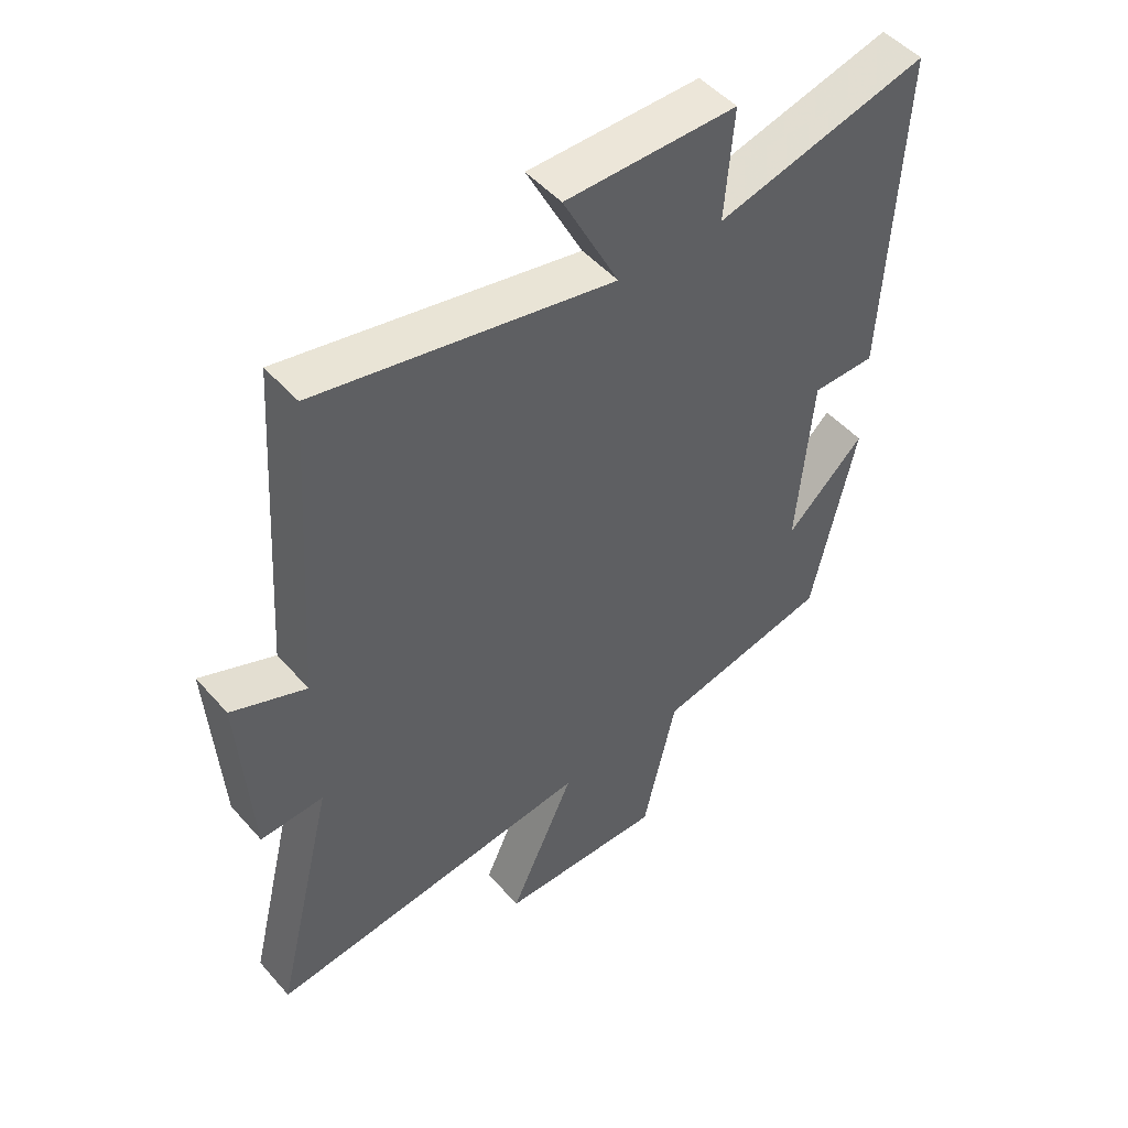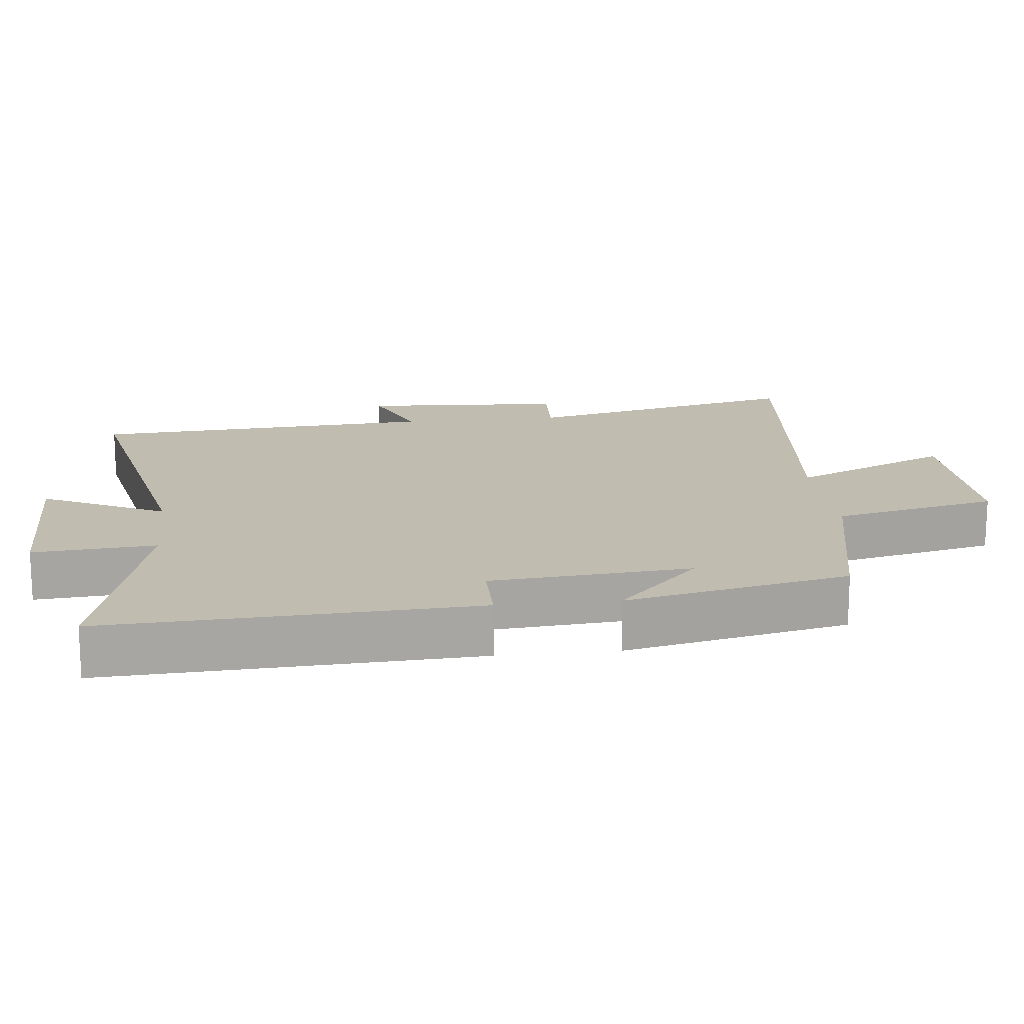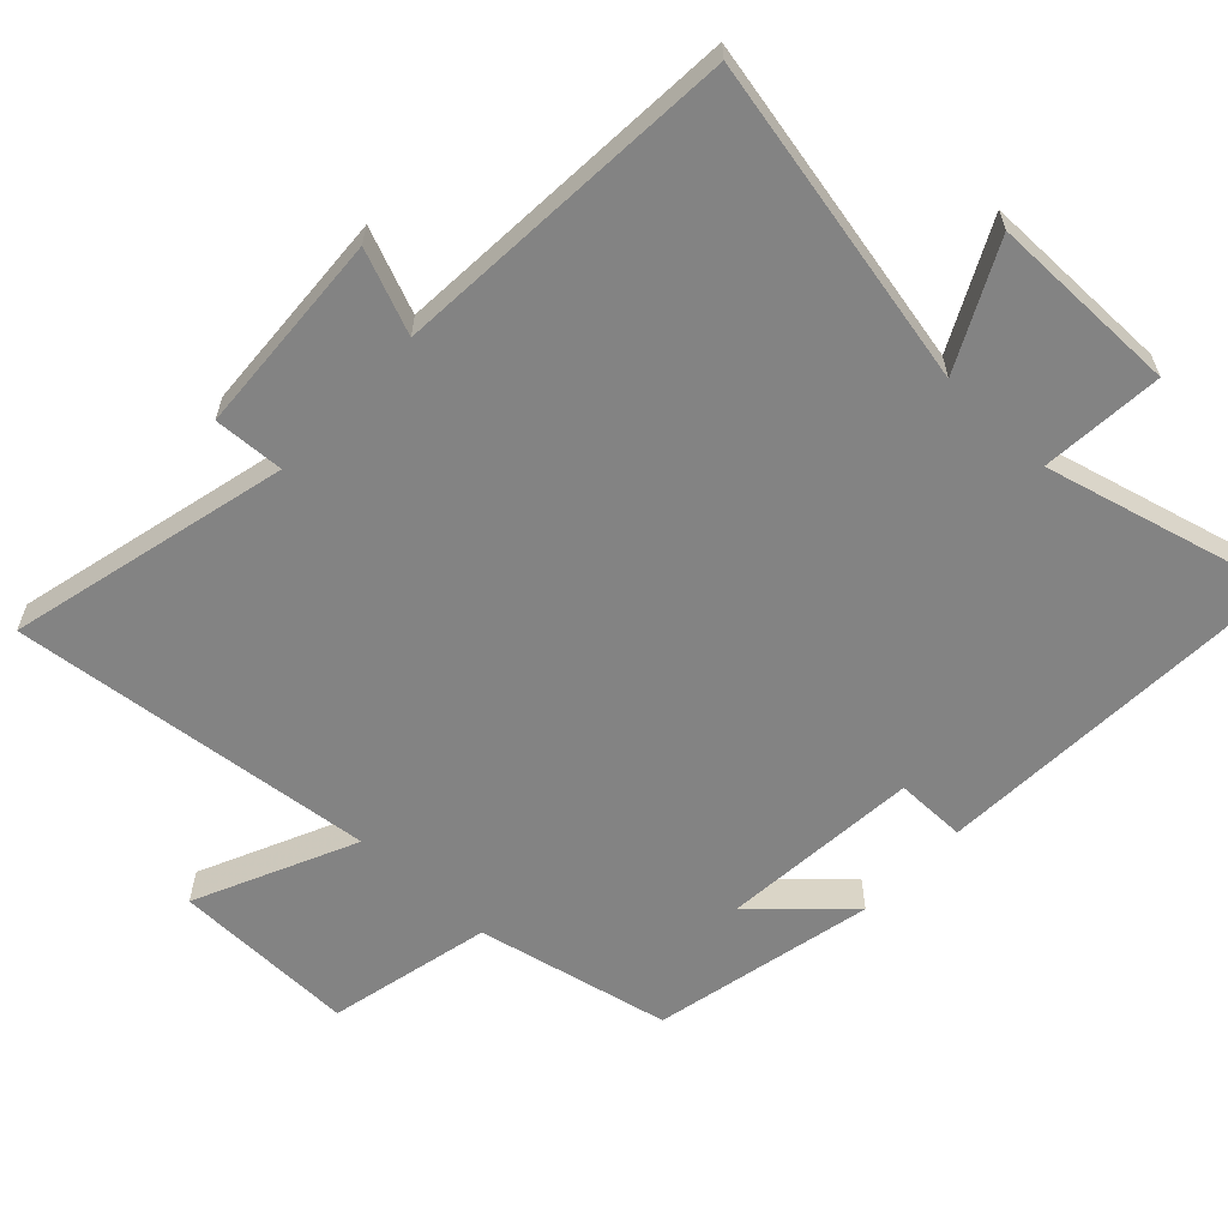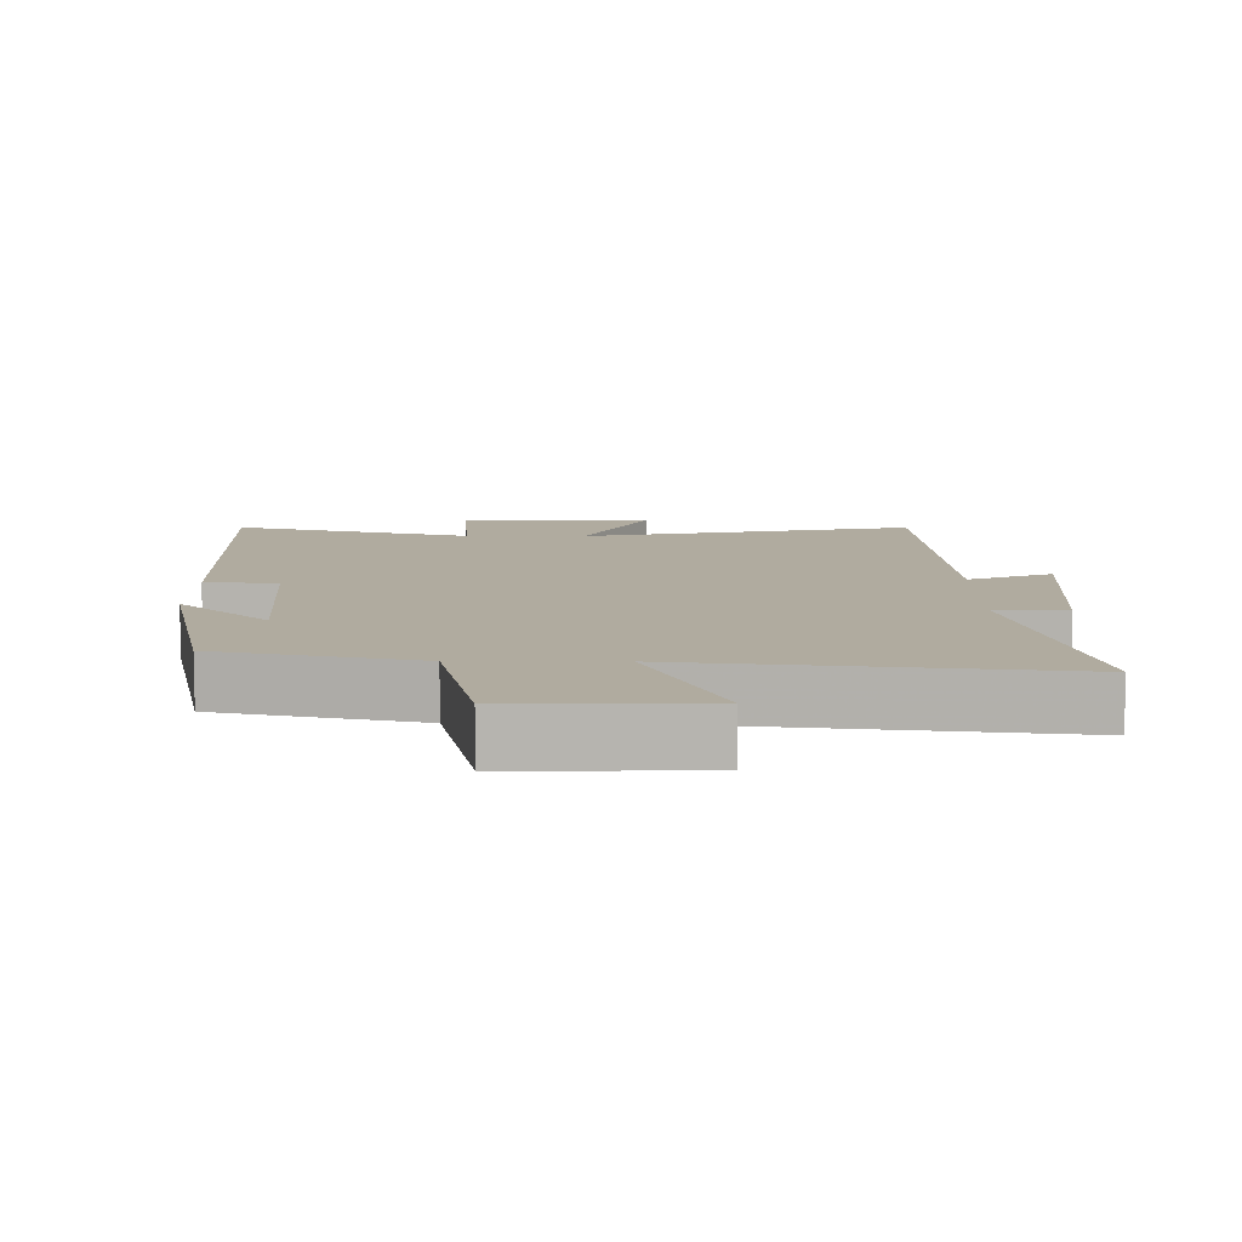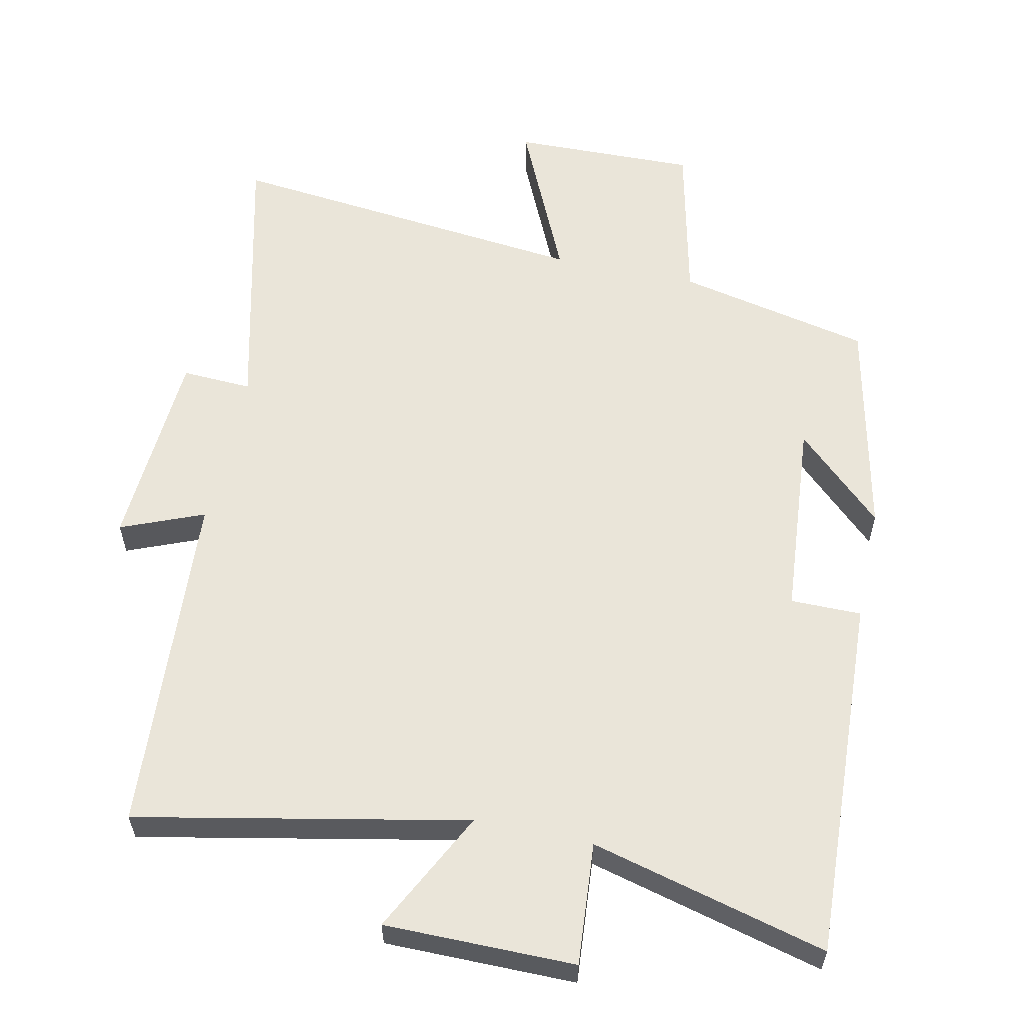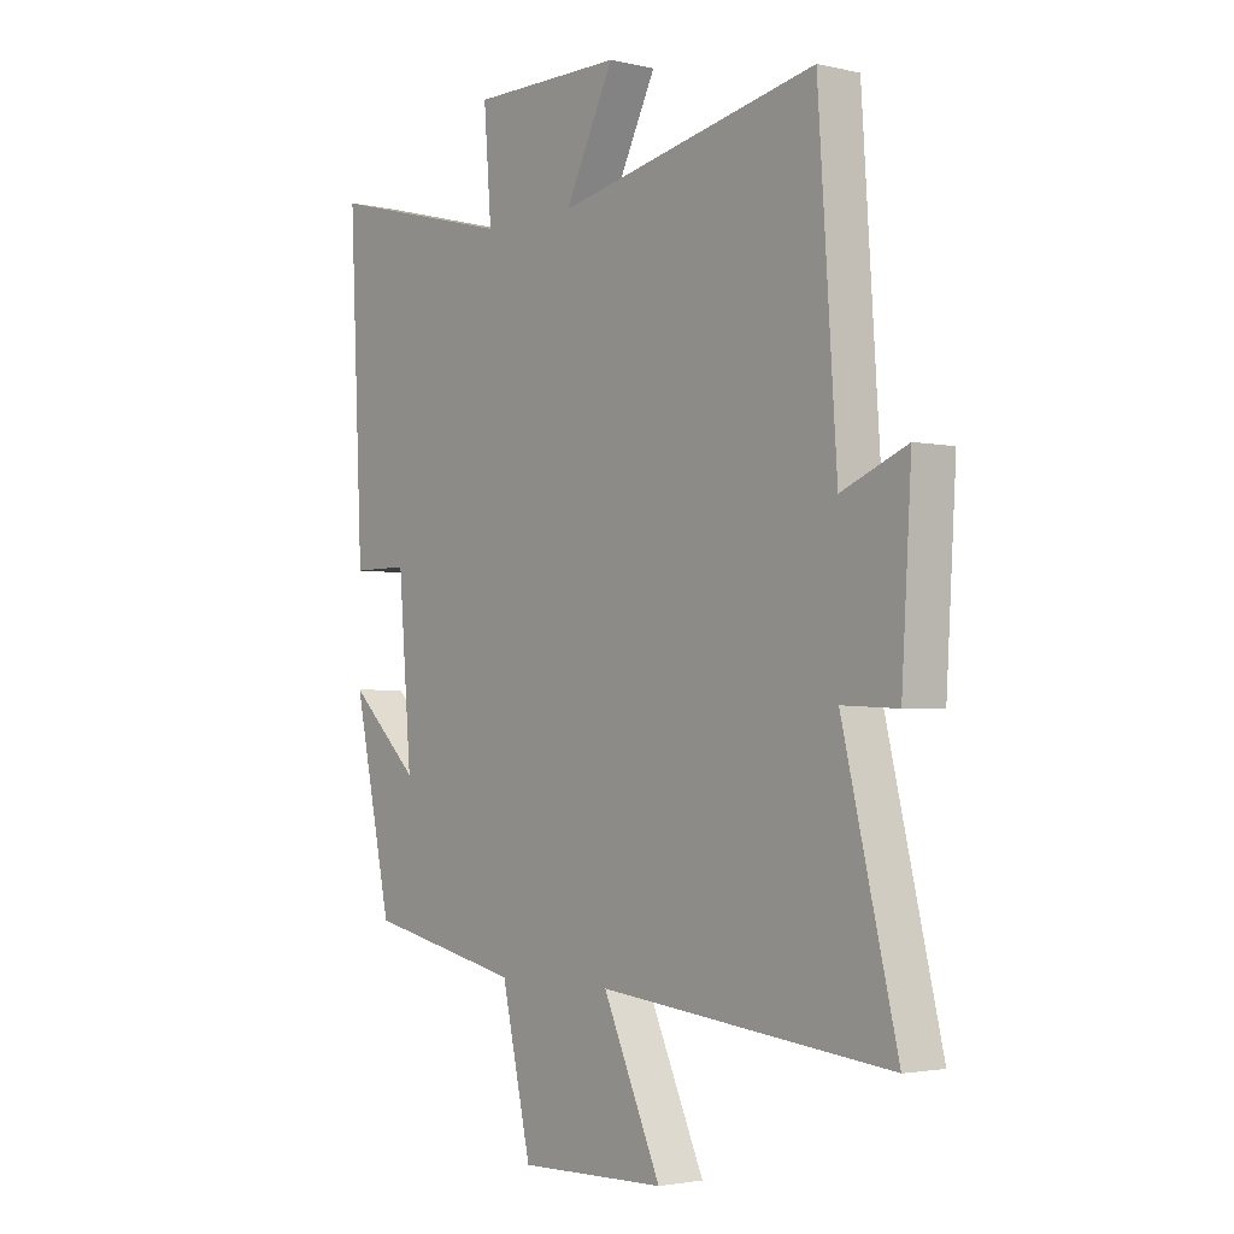
<metadata>
{"format":"obj","ext":"obj","renderer":"f3d","projection":"perspective","resolution":1024,"background":"white","views":[{"elev":49.5,"azim":-39.5,"up":"+Z"},{"elev":16.3,"azim":83.6,"up":"+Y"},{"elev":-61.0,"azim":-43.3,"up":"+Y"},{"elev":9.7,"azim":-179.4,"up":"+Y"},{"elev":58.5,"azim":12.1,"up":"+Y"},{"elev":-2.7,"azim":-128.3,"up":"+Z"}]}
</metadata>
<code>
v 0.525 0.07 0.588
v 0.5 0.07 0.055
v 0.397 0.07 0.055
v 0.373 0.07 -0.235
v 0.5 0.07 -0.115
v 0.43 0.07 -0.439
v 0.148 0.07 -0.5
v 0.094 0.07 -0.739
v -0.174 0.07 -0.733
v -0.068 0.07 -0.5
v -0.599 0.07 -0.557
v -0.5 0.07 -0.149
v -0.602 0.07 -0.154
v -0.62 0.07 0.142
v -0.5 0.07 0.093
v -0.466 0.07 0.597
v 0.011 0.07 0.5
v -0.079 0.07 0.678
v 0.197 0.07 0.678
v 0.183 0.07 0.5
v 0.525 0 0.588
v 0.5 0 0.055
v 0.397 0 0.055
v 0.373 0 -0.235
v 0.5 0 -0.115
v 0.43 0 -0.439
v 0.148 0 -0.5
v 0.094 0 -0.739
v -0.174 0 -0.733
v -0.068 0 -0.5
v -0.599 0 -0.557
v -0.5 0 -0.149
v -0.602 0 -0.154
v -0.62 0 0.142
v -0.5 0 0.093
v -0.466 0 0.597
v 0.011 0 0.5
v -0.079 0 0.678
v 0.197 0 0.678
v 0.183 0 0.5
f 17 18 19 20
f 15 16 17
f 15 17 20
f 12 13 14 15
f 12 15 20 1
f 10 11 12 1
f 7 8 9 10
f 4 5 6 7
f 3 4 7 10
f 1 2 3
f 1 3 10
f 40 39 38 37
f 37 36 35
f 40 37 35
f 35 34 33 32
f 21 40 35 32
f 21 32 31 30
f 30 29 28 27
f 27 26 25 24
f 30 27 24 23
f 23 22 21
f 30 23 21
f 1 21 22 2
f 2 22 23 3
f 3 23 24 4
f 4 24 25 5
f 5 25 26 6
f 6 26 27 7
f 7 27 28 8
f 8 28 29 9
f 9 29 30 10
f 10 30 31 11
f 11 31 32 12
f 12 32 33 13
f 13 33 34 14
f 14 34 35 15
f 15 35 36 16
f 16 36 37 17
f 17 37 38 18
f 18 38 39 19
f 19 39 40 20
f 20 40 21 1

</code>
